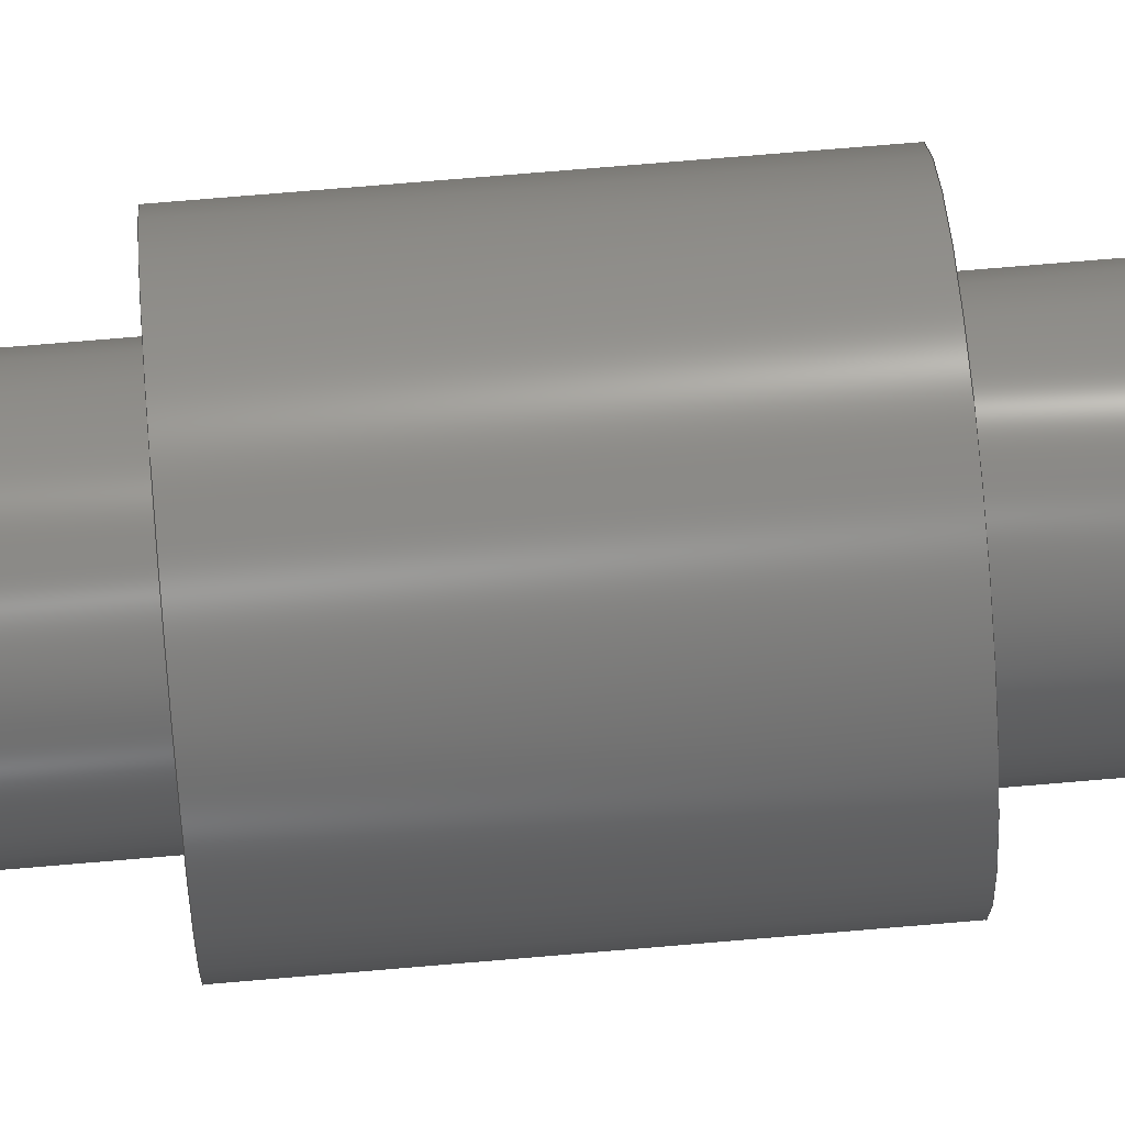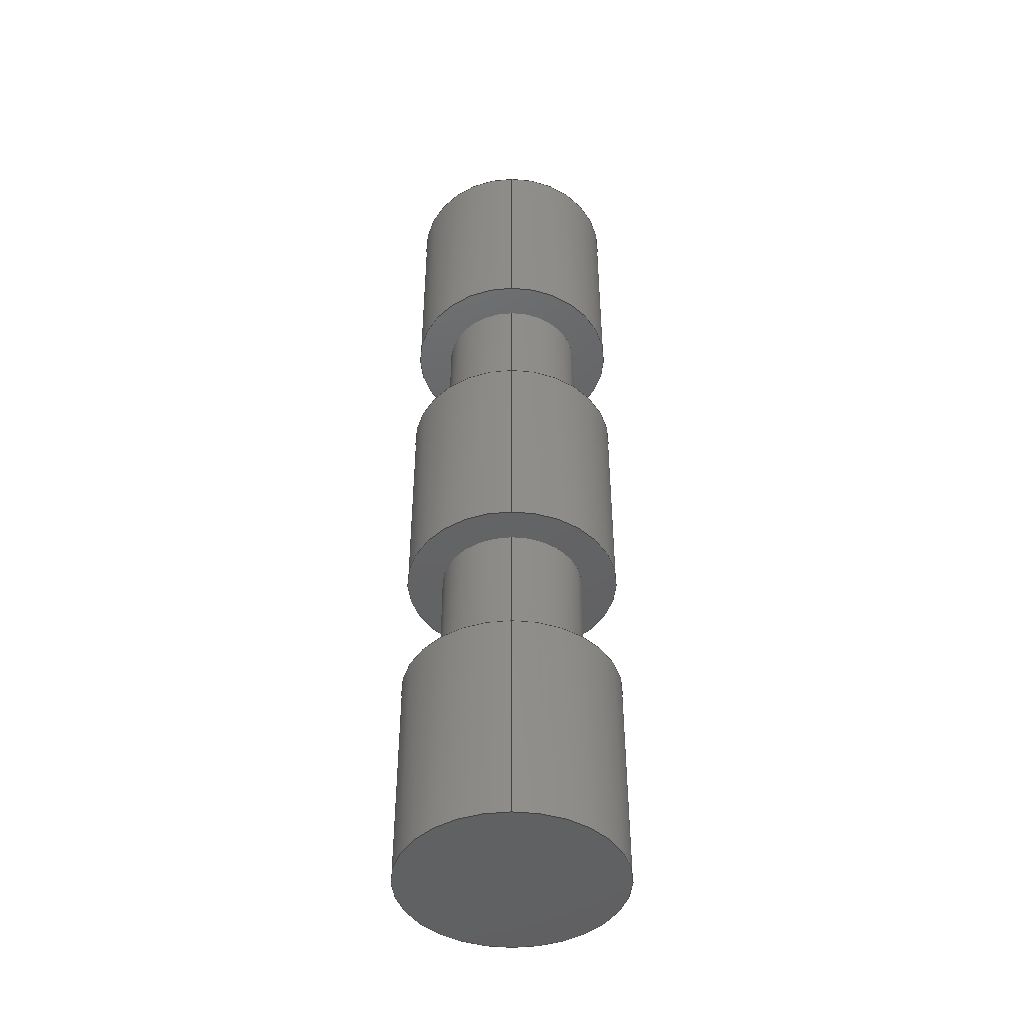
<metadata>
{"format":"step","ext":"step","renderer":"f3d","projection":"perspective","resolution":1024,"background":"white","views":[{"elev":71.1,"azim":85.1,"up":"+Y"},{"elev":-45.0,"azim":-89.8,"up":"+Z"}]}
</metadata>
<code>
ISO-10303-21;
DATA;
#1=MECHANICAL_DESIGN_GEOMETRIC_PRESENTATION_REPRESENTATION('',(#4,#5,
#6,#7),#362);
#2=SHAPE_REPRESENTATION_RELATIONSHIP('SRR','None',#369,#3);
#3=ADVANCED_BREP_SHAPE_REPRESENTATION('',(#8,#9,#10,#11),#361);
#4=STYLED_ITEM('',(#379),#8);
#5=STYLED_ITEM('',(#380),#9);
#6=STYLED_ITEM('',(#379),#10);
#7=STYLED_ITEM('',(#380),#11);
#8=MANIFOLD_SOLID_BREP('Body1',#191);
#9=MANIFOLD_SOLID_BREP('Body2',#192);
#10=MANIFOLD_SOLID_BREP('Body3',#193);
#11=MANIFOLD_SOLID_BREP('Body4',#194);
#12=FACE_BOUND('',#46,.T.);
#13=FACE_BOUND('',#51,.T.);
#14=FACE_BOUND('',#53,.T.);
#15=FACE_BOUND('',#60,.T.);
#16=FACE_BOUND('',#62,.T.);
#17=PLANE('',#211);
#18=PLANE('',#215);
#19=PLANE('',#216);
#20=PLANE('',#223);
#21=PLANE('',#224);
#22=PLANE('',#228);
#23=PLANE('',#229);
#24=PLANE('',#236);
#25=PLANE('',#237);
#26=FACE_OUTER_BOUND('',#42,.T.);
#27=FACE_OUTER_BOUND('',#43,.T.);
#28=FACE_OUTER_BOUND('',#44,.T.);
#29=FACE_OUTER_BOUND('',#45,.T.);
#30=FACE_OUTER_BOUND('',#47,.T.);
#31=FACE_OUTER_BOUND('',#48,.T.);
#32=FACE_OUTER_BOUND('',#49,.T.);
#33=FACE_OUTER_BOUND('',#50,.T.);
#34=FACE_OUTER_BOUND('',#52,.T.);
#35=FACE_OUTER_BOUND('',#54,.T.);
#36=FACE_OUTER_BOUND('',#55,.T.);
#37=FACE_OUTER_BOUND('',#56,.T.);
#38=FACE_OUTER_BOUND('',#57,.T.);
#39=FACE_OUTER_BOUND('',#58,.T.);
#40=FACE_OUTER_BOUND('',#59,.T.);
#41=FACE_OUTER_BOUND('',#61,.T.);
#42=EDGE_LOOP('',(#126,#127,#128,#129));
#43=EDGE_LOOP('',(#130));
#44=EDGE_LOOP('',(#131,#132,#133,#134));
#45=EDGE_LOOP('',(#135));
#46=EDGE_LOOP('',(#136));
#47=EDGE_LOOP('',(#137));
#48=EDGE_LOOP('',(#138,#139,#140,#141));
#49=EDGE_LOOP('',(#142,#143,#144,#145));
#50=EDGE_LOOP('',(#146));
#51=EDGE_LOOP('',(#147));
#52=EDGE_LOOP('',(#148));
#53=EDGE_LOOP('',(#149));
#54=EDGE_LOOP('',(#150,#151,#152,#153));
#55=EDGE_LOOP('',(#154));
#56=EDGE_LOOP('',(#155));
#57=EDGE_LOOP('',(#156,#157,#158,#159));
#58=EDGE_LOOP('',(#160,#161,#162,#163));
#59=EDGE_LOOP('',(#164));
#60=EDGE_LOOP('',(#165));
#61=EDGE_LOOP('',(#166));
#62=EDGE_LOOP('',(#167));
#63=LINE('',#312,#70);
#64=LINE('',#319,#71);
#65=LINE('',#327,#72);
#66=LINE('',#333,#73);
#67=LINE('',#341,#74);
#68=LINE('',#349,#75);
#69=LINE('',#355,#76);
#70=VECTOR('',#244,0.5);
#71=VECTOR('',#253,0.75);
#72=VECTOR('',#264,0.5);
#73=VECTOR('',#271,0.75);
#74=VECTOR('',#282,0.5);
#75=VECTOR('',#293,0.5);
#76=VECTOR('',#300,0.75);
#77=CIRCLE('',#209,0.5);
#78=CIRCLE('',#210,0.5);
#79=CIRCLE('',#213,0.75);
#80=CIRCLE('',#214,0.75);
#81=CIRCLE('',#218,0.5);
#82=CIRCLE('',#219,0.5);
#83=CIRCLE('',#221,0.75);
#84=CIRCLE('',#222,0.75);
#85=CIRCLE('',#226,0.5);
#86=CIRCLE('',#227,0.5);
#87=CIRCLE('',#231,0.5);
#88=CIRCLE('',#232,0.5);
#89=CIRCLE('',#234,0.75);
#90=CIRCLE('',#235,0.75);
#91=VERTEX_POINT('',#309);
#92=VERTEX_POINT('',#311);
#93=VERTEX_POINT('',#316);
#94=VERTEX_POINT('',#318);
#95=VERTEX_POINT('',#324);
#96=VERTEX_POINT('',#326);
#97=VERTEX_POINT('',#330);
#98=VERTEX_POINT('',#332);
#99=VERTEX_POINT('',#338);
#100=VERTEX_POINT('',#340);
#101=VERTEX_POINT('',#346);
#102=VERTEX_POINT('',#348);
#103=VERTEX_POINT('',#352);
#104=VERTEX_POINT('',#354);
#105=EDGE_CURVE('',#91,#91,#77,.T.);
#106=EDGE_CURVE('',#91,#92,#63,.T.);
#107=EDGE_CURVE('',#92,#92,#78,.T.);
#108=EDGE_CURVE('',#93,#93,#79,.T.);
#109=EDGE_CURVE('',#93,#94,#64,.T.);
#110=EDGE_CURVE('',#94,#94,#80,.T.);
#111=EDGE_CURVE('',#95,#95,#81,.T.);
#112=EDGE_CURVE('',#95,#96,#65,.T.);
#113=EDGE_CURVE('',#96,#96,#82,.T.);
#114=EDGE_CURVE('',#97,#97,#83,.T.);
#115=EDGE_CURVE('',#97,#98,#66,.T.);
#116=EDGE_CURVE('',#98,#98,#84,.T.);
#117=EDGE_CURVE('',#99,#99,#85,.T.);
#118=EDGE_CURVE('',#99,#100,#67,.T.);
#119=EDGE_CURVE('',#100,#100,#86,.T.);
#120=EDGE_CURVE('',#101,#101,#87,.T.);
#121=EDGE_CURVE('',#101,#102,#68,.T.);
#122=EDGE_CURVE('',#102,#102,#88,.T.);
#123=EDGE_CURVE('',#103,#103,#89,.T.);
#124=EDGE_CURVE('',#103,#104,#69,.T.);
#125=EDGE_CURVE('',#104,#104,#90,.T.);
#126=ORIENTED_EDGE('',*,*,#105,.F.);
#127=ORIENTED_EDGE('',*,*,#106,.T.);
#128=ORIENTED_EDGE('',*,*,#107,.F.);
#129=ORIENTED_EDGE('',*,*,#106,.F.);
#130=ORIENTED_EDGE('',*,*,#105,.T.);
#131=ORIENTED_EDGE('',*,*,#108,.F.);
#132=ORIENTED_EDGE('',*,*,#109,.T.);
#133=ORIENTED_EDGE('',*,*,#110,.T.);
#134=ORIENTED_EDGE('',*,*,#109,.F.);
#135=ORIENTED_EDGE('',*,*,#108,.T.);
#136=ORIENTED_EDGE('',*,*,#107,.T.);
#137=ORIENTED_EDGE('',*,*,#110,.F.);
#138=ORIENTED_EDGE('',*,*,#111,.F.);
#139=ORIENTED_EDGE('',*,*,#112,.T.);
#140=ORIENTED_EDGE('',*,*,#113,.T.);
#141=ORIENTED_EDGE('',*,*,#112,.F.);
#142=ORIENTED_EDGE('',*,*,#114,.F.);
#143=ORIENTED_EDGE('',*,*,#115,.T.);
#144=ORIENTED_EDGE('',*,*,#116,.T.);
#145=ORIENTED_EDGE('',*,*,#115,.F.);
#146=ORIENTED_EDGE('',*,*,#114,.T.);
#147=ORIENTED_EDGE('',*,*,#111,.T.);
#148=ORIENTED_EDGE('',*,*,#116,.F.);
#149=ORIENTED_EDGE('',*,*,#113,.F.);
#150=ORIENTED_EDGE('',*,*,#117,.F.);
#151=ORIENTED_EDGE('',*,*,#118,.T.);
#152=ORIENTED_EDGE('',*,*,#119,.T.);
#153=ORIENTED_EDGE('',*,*,#118,.F.);
#154=ORIENTED_EDGE('',*,*,#117,.T.);
#155=ORIENTED_EDGE('',*,*,#119,.F.);
#156=ORIENTED_EDGE('',*,*,#120,.F.);
#157=ORIENTED_EDGE('',*,*,#121,.T.);
#158=ORIENTED_EDGE('',*,*,#122,.T.);
#159=ORIENTED_EDGE('',*,*,#121,.F.);
#160=ORIENTED_EDGE('',*,*,#123,.F.);
#161=ORIENTED_EDGE('',*,*,#124,.T.);
#162=ORIENTED_EDGE('',*,*,#125,.T.);
#163=ORIENTED_EDGE('',*,*,#124,.F.);
#164=ORIENTED_EDGE('',*,*,#123,.T.);
#165=ORIENTED_EDGE('',*,*,#120,.T.);
#166=ORIENTED_EDGE('',*,*,#125,.F.);
#167=ORIENTED_EDGE('',*,*,#122,.F.);
#168=CYLINDRICAL_SURFACE('',#208,0.5);
#169=CYLINDRICAL_SURFACE('',#212,0.75);
#170=CYLINDRICAL_SURFACE('',#217,0.5);
#171=CYLINDRICAL_SURFACE('',#220,0.75);
#172=CYLINDRICAL_SURFACE('',#225,0.5);
#173=CYLINDRICAL_SURFACE('',#230,0.5);
#174=CYLINDRICAL_SURFACE('',#233,0.75);
#175=ADVANCED_FACE('',(#26),#168,.T.);
#176=ADVANCED_FACE('',(#27),#17,.T.);
#177=ADVANCED_FACE('',(#28),#169,.T.);
#178=ADVANCED_FACE('',(#29,#12),#18,.T.);
#179=ADVANCED_FACE('',(#30),#19,.F.);
#180=ADVANCED_FACE('',(#31),#170,.F.);
#181=ADVANCED_FACE('',(#32),#171,.T.);
#182=ADVANCED_FACE('',(#33,#13),#20,.T.);
#183=ADVANCED_FACE('',(#34,#14),#21,.F.);
#184=ADVANCED_FACE('',(#35),#172,.T.);
#185=ADVANCED_FACE('',(#36),#22,.T.);
#186=ADVANCED_FACE('',(#37),#23,.F.);
#187=ADVANCED_FACE('',(#38),#173,.F.);
#188=ADVANCED_FACE('',(#39),#174,.T.);
#189=ADVANCED_FACE('',(#40,#15),#24,.T.);
#190=ADVANCED_FACE('',(#41,#16),#25,.F.);
#191=CLOSED_SHELL('',(#175,#176,#177,#178,#179));
#192=CLOSED_SHELL('',(#180,#181,#182,#183));
#193=CLOSED_SHELL('',(#184,#185,#186));
#194=CLOSED_SHELL('',(#187,#188,#189,#190));
#195=DERIVED_UNIT_ELEMENT(#197,1);
#196=DERIVED_UNIT_ELEMENT(#364,3);
#197=(
MASS_UNIT()
NAMED_UNIT(*)
SI_UNIT(.KILO.,.GRAM.)
);
#198=DERIVED_UNIT((#195,#196));
#199=MEASURE_REPRESENTATION_ITEM('density measure',
POSITIVE_RATIO_MEASURE(7850),#198);
#200=PROPERTY_DEFINITION_REPRESENTATION(#205,#202);
#201=PROPERTY_DEFINITION_REPRESENTATION(#206,#203);
#202=REPRESENTATION('material name',(#204),#361);
#203=REPRESENTATION('density',(#199),#361);
#204=DESCRIPTIVE_REPRESENTATION_ITEM('Steel','Steel');
#205=PROPERTY_DEFINITION('material property','material name',#371);
#206=PROPERTY_DEFINITION('material property','density of part',#371);
#207=AXIS2_PLACEMENT_3D('placement',#307,#238,#239);
#208=AXIS2_PLACEMENT_3D('',#308,#240,#241);
#209=AXIS2_PLACEMENT_3D('',#310,#242,#243);
#210=AXIS2_PLACEMENT_3D('',#313,#245,#246);
#211=AXIS2_PLACEMENT_3D('',#314,#247,#248);
#212=AXIS2_PLACEMENT_3D('',#315,#249,#250);
#213=AXIS2_PLACEMENT_3D('',#317,#251,#252);
#214=AXIS2_PLACEMENT_3D('',#320,#254,#255);
#215=AXIS2_PLACEMENT_3D('',#321,#256,#257);
#216=AXIS2_PLACEMENT_3D('',#322,#258,#259);
#217=AXIS2_PLACEMENT_3D('',#323,#260,#261);
#218=AXIS2_PLACEMENT_3D('',#325,#262,#263);
#219=AXIS2_PLACEMENT_3D('',#328,#265,#266);
#220=AXIS2_PLACEMENT_3D('',#329,#267,#268);
#221=AXIS2_PLACEMENT_3D('',#331,#269,#270);
#222=AXIS2_PLACEMENT_3D('',#334,#272,#273);
#223=AXIS2_PLACEMENT_3D('',#335,#274,#275);
#224=AXIS2_PLACEMENT_3D('',#336,#276,#277);
#225=AXIS2_PLACEMENT_3D('',#337,#278,#279);
#226=AXIS2_PLACEMENT_3D('',#339,#280,#281);
#227=AXIS2_PLACEMENT_3D('',#342,#283,#284);
#228=AXIS2_PLACEMENT_3D('',#343,#285,#286);
#229=AXIS2_PLACEMENT_3D('',#344,#287,#288);
#230=AXIS2_PLACEMENT_3D('',#345,#289,#290);
#231=AXIS2_PLACEMENT_3D('',#347,#291,#292);
#232=AXIS2_PLACEMENT_3D('',#350,#294,#295);
#233=AXIS2_PLACEMENT_3D('',#351,#296,#297);
#234=AXIS2_PLACEMENT_3D('',#353,#298,#299);
#235=AXIS2_PLACEMENT_3D('',#356,#301,#302);
#236=AXIS2_PLACEMENT_3D('',#357,#303,#304);
#237=AXIS2_PLACEMENT_3D('',#358,#305,#306);
#238=DIRECTION('axis',(0,0,1));
#239=DIRECTION('refdir',(1,0,0));
#240=DIRECTION('center_axis',(0,0,1));
#241=DIRECTION('ref_axis',(1,0,0));
#242=DIRECTION('center_axis',(0,0,1));
#243=DIRECTION('ref_axis',(1,0,0));
#244=DIRECTION('',(0,0,-1));
#245=DIRECTION('center_axis',(0,0,-1));
#246=DIRECTION('ref_axis',(1,0,0));
#247=DIRECTION('center_axis',(0,0,1));
#248=DIRECTION('ref_axis',(1,0,0));
#249=DIRECTION('center_axis',(0,0,1));
#250=DIRECTION('ref_axis',(1,0,0));
#251=DIRECTION('center_axis',(0,0,1));
#252=DIRECTION('ref_axis',(1,0,0));
#253=DIRECTION('',(0,0,-1));
#254=DIRECTION('center_axis',(0,0,1));
#255=DIRECTION('ref_axis',(1,0,0));
#256=DIRECTION('center_axis',(0,0,1));
#257=DIRECTION('ref_axis',(1,0,0));
#258=DIRECTION('center_axis',(0,0,1));
#259=DIRECTION('ref_axis',(1,0,0));
#260=DIRECTION('center_axis',(0,0,1));
#261=DIRECTION('ref_axis',(1,0,0));
#262=DIRECTION('center_axis',(0,0,-1));
#263=DIRECTION('ref_axis',(1,0,0));
#264=DIRECTION('',(0,0,-1));
#265=DIRECTION('center_axis',(0,0,-1));
#266=DIRECTION('ref_axis',(1,0,0));
#267=DIRECTION('center_axis',(0,0,1));
#268=DIRECTION('ref_axis',(1,0,0));
#269=DIRECTION('center_axis',(0,0,1));
#270=DIRECTION('ref_axis',(1,0,0));
#271=DIRECTION('',(0,0,-1));
#272=DIRECTION('center_axis',(0,0,1));
#273=DIRECTION('ref_axis',(1,0,0));
#274=DIRECTION('center_axis',(0,0,1));
#275=DIRECTION('ref_axis',(1,0,0));
#276=DIRECTION('center_axis',(0,0,1));
#277=DIRECTION('ref_axis',(1,0,0));
#278=DIRECTION('center_axis',(0,0,1));
#279=DIRECTION('ref_axis',(1,0,0));
#280=DIRECTION('center_axis',(0,0,1));
#281=DIRECTION('ref_axis',(1,0,0));
#282=DIRECTION('',(0,0,-1));
#283=DIRECTION('center_axis',(0,0,1));
#284=DIRECTION('ref_axis',(1,0,0));
#285=DIRECTION('center_axis',(0,0,1));
#286=DIRECTION('ref_axis',(1,0,0));
#287=DIRECTION('center_axis',(0,0,1));
#288=DIRECTION('ref_axis',(1,0,0));
#289=DIRECTION('center_axis',(0,0,1));
#290=DIRECTION('ref_axis',(1,0,0));
#291=DIRECTION('center_axis',(0,0,-1));
#292=DIRECTION('ref_axis',(1,0,0));
#293=DIRECTION('',(0,0,-1));
#294=DIRECTION('center_axis',(0,0,-1));
#295=DIRECTION('ref_axis',(1,0,0));
#296=DIRECTION('center_axis',(0,0,1));
#297=DIRECTION('ref_axis',(1,0,0));
#298=DIRECTION('center_axis',(0,0,1));
#299=DIRECTION('ref_axis',(1,0,0));
#300=DIRECTION('',(0,0,-1));
#301=DIRECTION('center_axis',(0,0,1));
#302=DIRECTION('ref_axis',(1,0,0));
#303=DIRECTION('center_axis',(0,0,1));
#304=DIRECTION('ref_axis',(1,0,0));
#305=DIRECTION('center_axis',(0,0,1));
#306=DIRECTION('ref_axis',(1,0,0));
#307=CARTESIAN_POINT('',(0,0,0));
#308=CARTESIAN_POINT('Origin',(2.5,2.5,1.5));
#309=CARTESIAN_POINT('',(2,2.5,2.5));
#310=CARTESIAN_POINT('Origin',(2.5,2.5,2.5));
#311=CARTESIAN_POINT('',(2,2.5,1.5));
#312=CARTESIAN_POINT('',(2,2.5,1.5));
#313=CARTESIAN_POINT('Origin',(2.5,2.5,1.5));
#314=CARTESIAN_POINT('Origin',(2.5,2.5,2.5));
#315=CARTESIAN_POINT('Origin',(2.5,2.5,0));
#316=CARTESIAN_POINT('',(1.75,2.5,1.5));
#317=CARTESIAN_POINT('Origin',(2.5,2.5,1.5));
#318=CARTESIAN_POINT('',(1.75,2.5,0));
#319=CARTESIAN_POINT('',(1.75,2.5,0));
#320=CARTESIAN_POINT('Origin',(2.5,2.5,0));
#321=CARTESIAN_POINT('Origin',(2.5,2.5,1.5));
#322=CARTESIAN_POINT('Origin',(2.5,2.5,0));
#323=CARTESIAN_POINT('Origin',(2.5,2.5,2.5));
#324=CARTESIAN_POINT('',(2,2.5,4));
#325=CARTESIAN_POINT('Origin',(2.5,2.5,4));
#326=CARTESIAN_POINT('',(2,2.5,2.5));
#327=CARTESIAN_POINT('',(2,2.5,2.5));
#328=CARTESIAN_POINT('Origin',(2.5,2.5,2.5));
#329=CARTESIAN_POINT('Origin',(2.5,2.5,2.5));
#330=CARTESIAN_POINT('',(1.75,2.5,4));
#331=CARTESIAN_POINT('Origin',(2.5,2.5,4));
#332=CARTESIAN_POINT('',(1.75,2.5,2.5));
#333=CARTESIAN_POINT('',(1.75,2.5,2.5));
#334=CARTESIAN_POINT('Origin',(2.5,2.5,2.5));
#335=CARTESIAN_POINT('Origin',(2.5,2.5,4));
#336=CARTESIAN_POINT('Origin',(2.5,2.5,2.5));
#337=CARTESIAN_POINT('Origin',(2.5,2.5,4));
#338=CARTESIAN_POINT('',(2,2.5,5));
#339=CARTESIAN_POINT('Origin',(2.5,2.5,5));
#340=CARTESIAN_POINT('',(2,2.5,4));
#341=CARTESIAN_POINT('',(2,2.5,4));
#342=CARTESIAN_POINT('Origin',(2.5,2.5,4));
#343=CARTESIAN_POINT('Origin',(2.5,2.5,5));
#344=CARTESIAN_POINT('Origin',(2.5,2.5,4));
#345=CARTESIAN_POINT('Origin',(2.5,2.5,5));
#346=CARTESIAN_POINT('',(2,2.5,6.5));
#347=CARTESIAN_POINT('Origin',(2.5,2.5,6.5));
#348=CARTESIAN_POINT('',(2,2.5,5));
#349=CARTESIAN_POINT('',(2,2.5,5));
#350=CARTESIAN_POINT('Origin',(2.5,2.5,5));
#351=CARTESIAN_POINT('Origin',(2.5,2.5,5));
#352=CARTESIAN_POINT('',(1.75,2.5,6.5));
#353=CARTESIAN_POINT('Origin',(2.5,2.5,6.5));
#354=CARTESIAN_POINT('',(1.75,2.5,5));
#355=CARTESIAN_POINT('',(1.75,2.5,5));
#356=CARTESIAN_POINT('Origin',(2.5,2.5,5));
#357=CARTESIAN_POINT('Origin',(2.5,2.5,6.5));
#358=CARTESIAN_POINT('Origin',(2.5,2.5,5));
#359=UNCERTAINTY_MEASURE_WITH_UNIT(LENGTH_MEASURE(0.001),#363,
'DISTANCE_ACCURACY_VALUE',
'Maximum model space distance between geometric entities at asserted c
onnectivities');
#360=UNCERTAINTY_MEASURE_WITH_UNIT(LENGTH_MEASURE(0.001),#363,
'DISTANCE_ACCURACY_VALUE',
'Maximum model space distance between geometric entities at asserted c
onnectivities');
#361=(
GEOMETRIC_REPRESENTATION_CONTEXT(3)
GLOBAL_UNCERTAINTY_ASSIGNED_CONTEXT((#359))
GLOBAL_UNIT_ASSIGNED_CONTEXT((#363,#365,#366))
REPRESENTATION_CONTEXT('','3D')
);
#362=(
GEOMETRIC_REPRESENTATION_CONTEXT(3)
GLOBAL_UNCERTAINTY_ASSIGNED_CONTEXT((#360))
GLOBAL_UNIT_ASSIGNED_CONTEXT((#363,#365,#366))
REPRESENTATION_CONTEXT('','3D')
);
#363=(
LENGTH_UNIT()
NAMED_UNIT(*)
SI_UNIT(.CENTI.,.METRE.)
);
#364=(
LENGTH_UNIT()
NAMED_UNIT(*)
SI_UNIT($,.METRE.)
);
#365=(
NAMED_UNIT(*)
PLANE_ANGLE_UNIT()
SI_UNIT($,.RADIAN.)
);
#366=(
NAMED_UNIT(*)
SI_UNIT($,.STERADIAN.)
SOLID_ANGLE_UNIT()
);
#367=SHAPE_DEFINITION_REPRESENTATION(#368,#369);
#368=PRODUCT_DEFINITION_SHAPE('',$,#371);
#369=SHAPE_REPRESENTATION('',(#207),#361);
#370=PRODUCT_DEFINITION_CONTEXT('part definition',#375,'design');
#371=PRODUCT_DEFINITION('Untitled','Untitled',#372,#370);
#372=PRODUCT_DEFINITION_FORMATION('',$,#377);
#373=PRODUCT_RELATED_PRODUCT_CATEGORY('Untitled','Untitled',(#377));
#374=APPLICATION_PROTOCOL_DEFINITION('international standard',
'automotive_design',2009,#375);
#375=APPLICATION_CONTEXT(
'Core Data for Automotive Mechanical Design Process');
#376=PRODUCT_CONTEXT('part definition',#375,'mechanical');
#377=PRODUCT('Untitled','Untitled',$,(#376));
#378=PRESENTATION_STYLE_ASSIGNMENT((#381));
#379=PRESENTATION_STYLE_ASSIGNMENT((#382));
#380=PRESENTATION_STYLE_ASSIGNMENT((#383));
#381=SURFACE_STYLE_USAGE(.BOTH.,#384);
#382=SURFACE_STYLE_USAGE(.BOTH.,#385);
#383=SURFACE_STYLE_USAGE(.BOTH.,#386);
#384=SURFACE_SIDE_STYLE('',(#387));
#385=SURFACE_SIDE_STYLE('',(#388));
#386=SURFACE_SIDE_STYLE('',(#389));
#387=SURFACE_STYLE_FILL_AREA(#390);
#388=SURFACE_STYLE_FILL_AREA(#391);
#389=SURFACE_STYLE_FILL_AREA(#392);
#390=FILL_AREA_STYLE('Steel - Satin',(#393));
#391=FILL_AREA_STYLE('Plastic - Textured - Skin',(#394));
#392=FILL_AREA_STYLE('Cherry - Glossy',(#395));
#393=FILL_AREA_STYLE_COLOUR('Steel - Satin',#396);
#394=FILL_AREA_STYLE_COLOUR('Plastic - Textured - Skin',#397);
#395=FILL_AREA_STYLE_COLOUR('Cherry - Glossy',#398);
#396=COLOUR_RGB('Steel - Satin',0.6275,0.6275,0.6275);
#397=COLOUR_RGB('Plastic - Textured - Skin',0.09804,0.09804,
0.09804);
#398=COLOUR_RGB('Cherry - Glossy',0,0,0);
ENDSEC;
END-ISO-10303-21;

</code>
